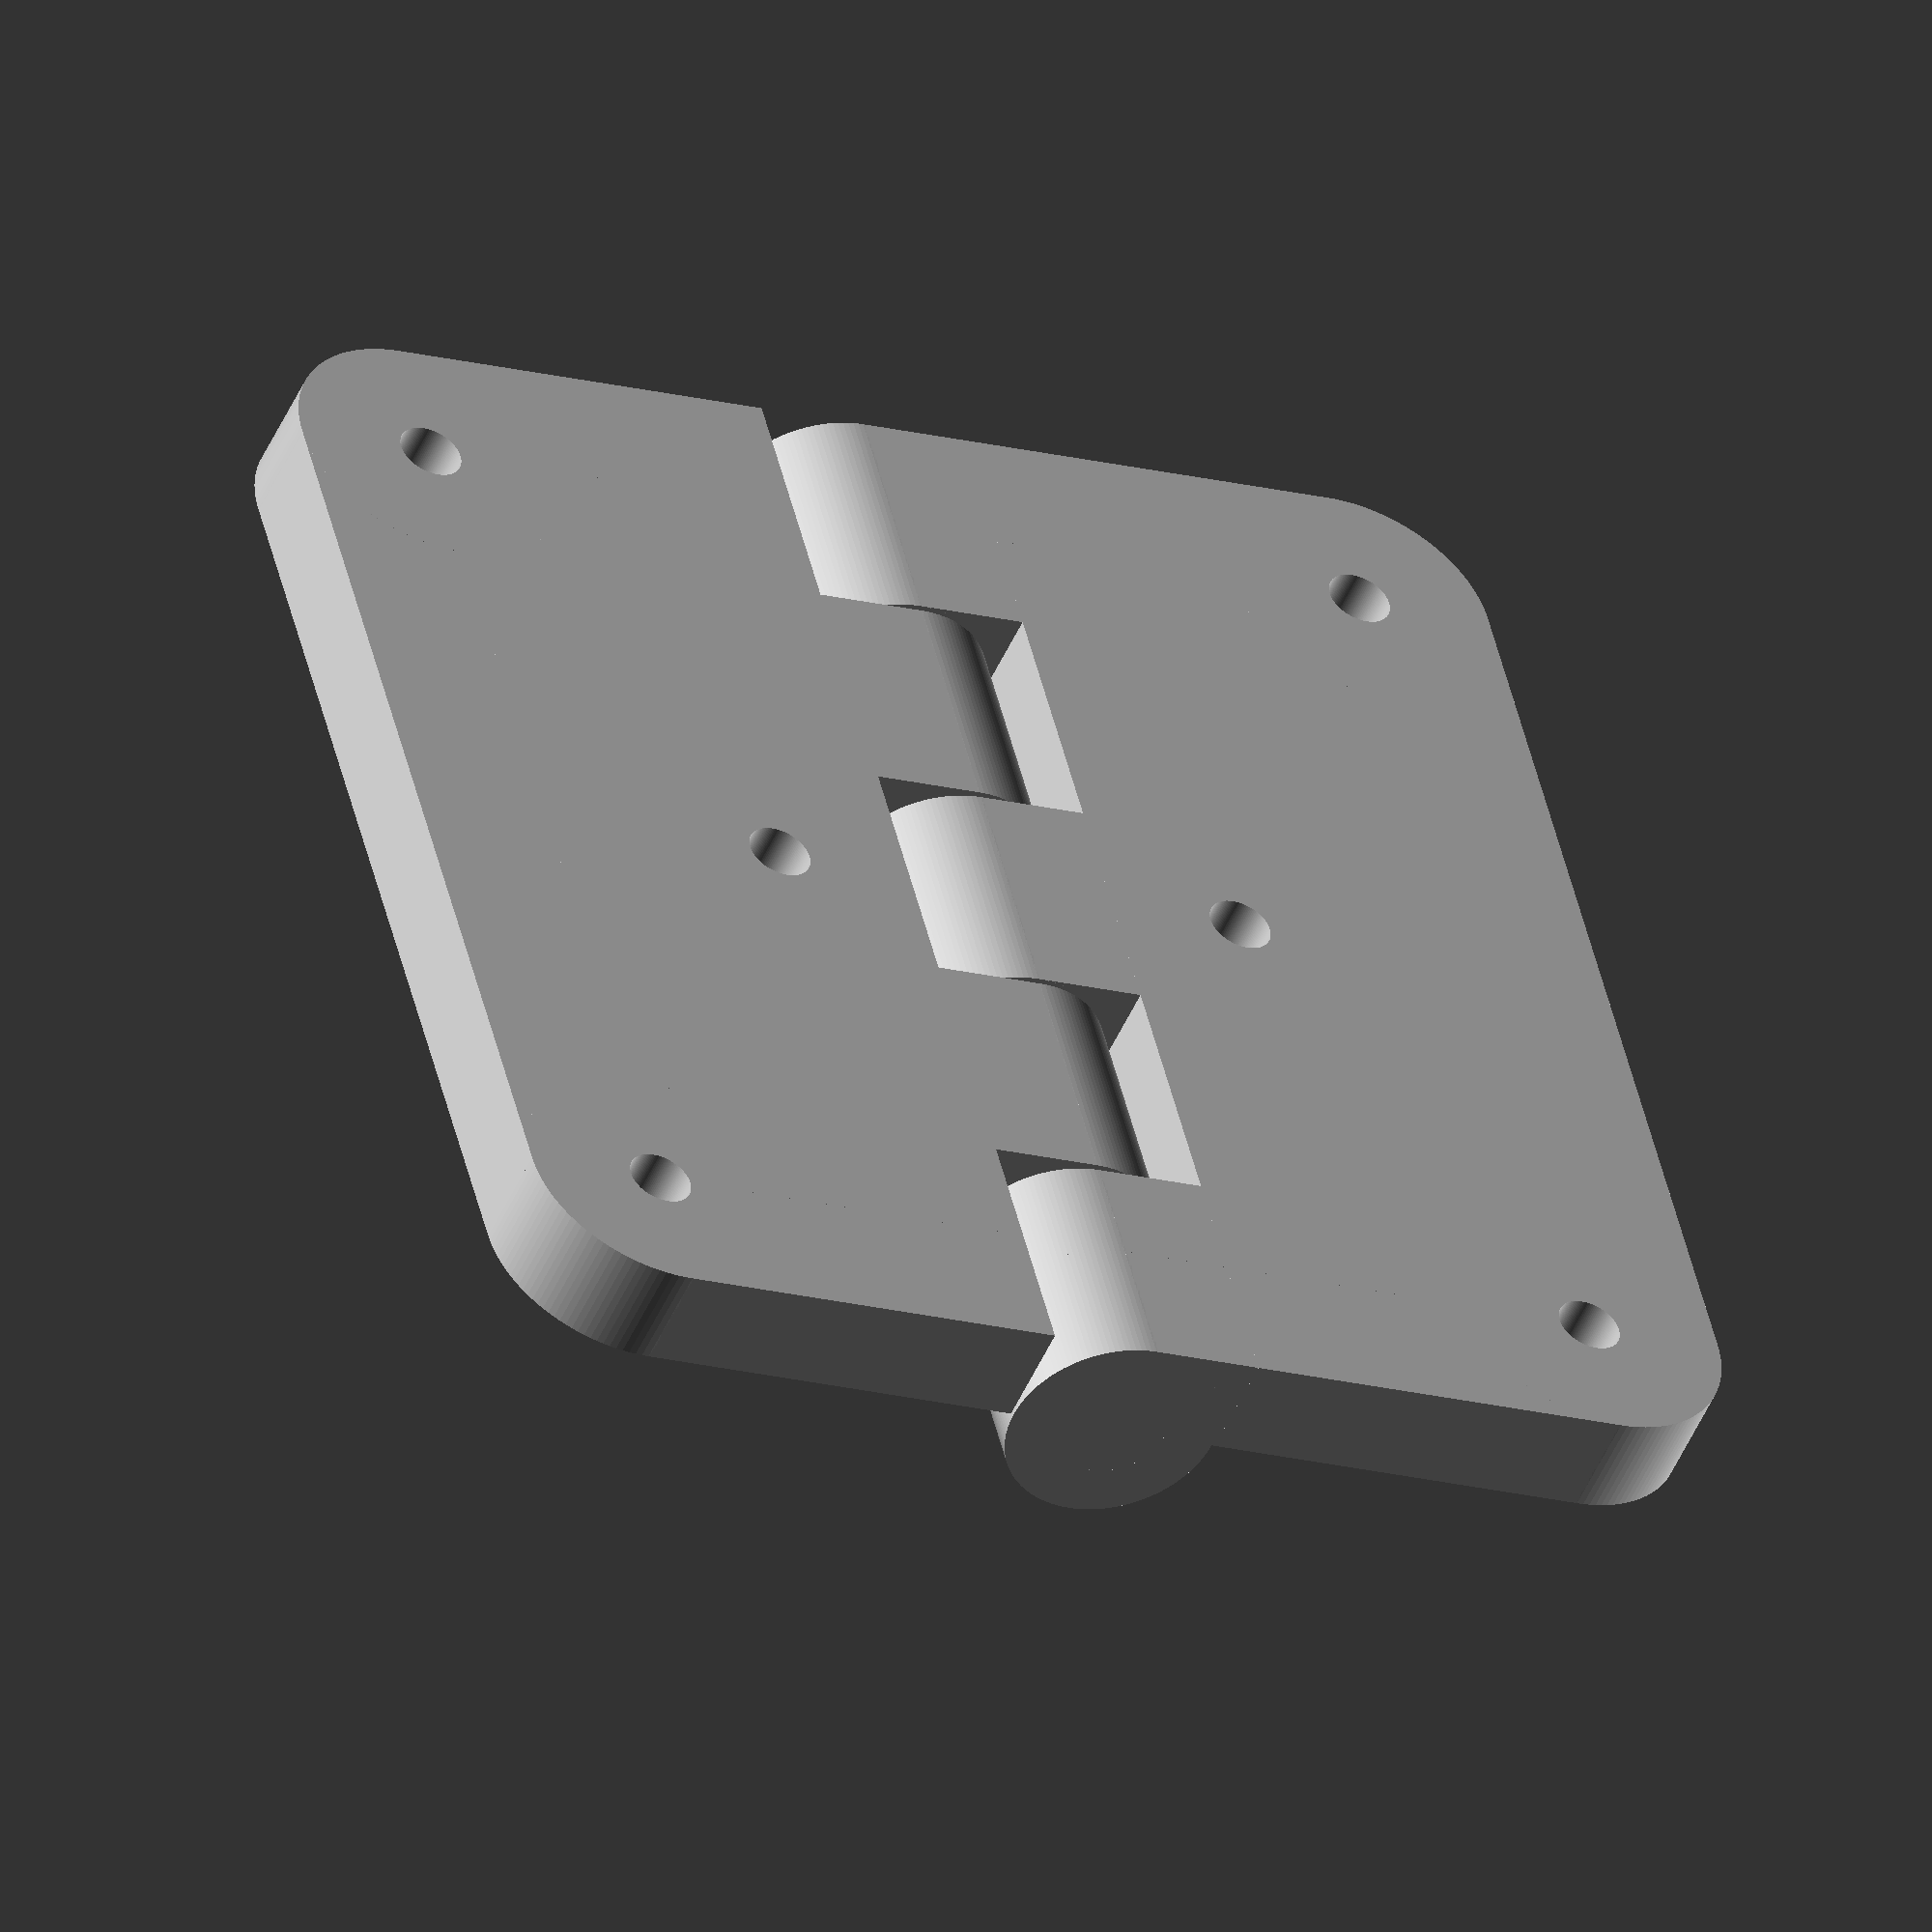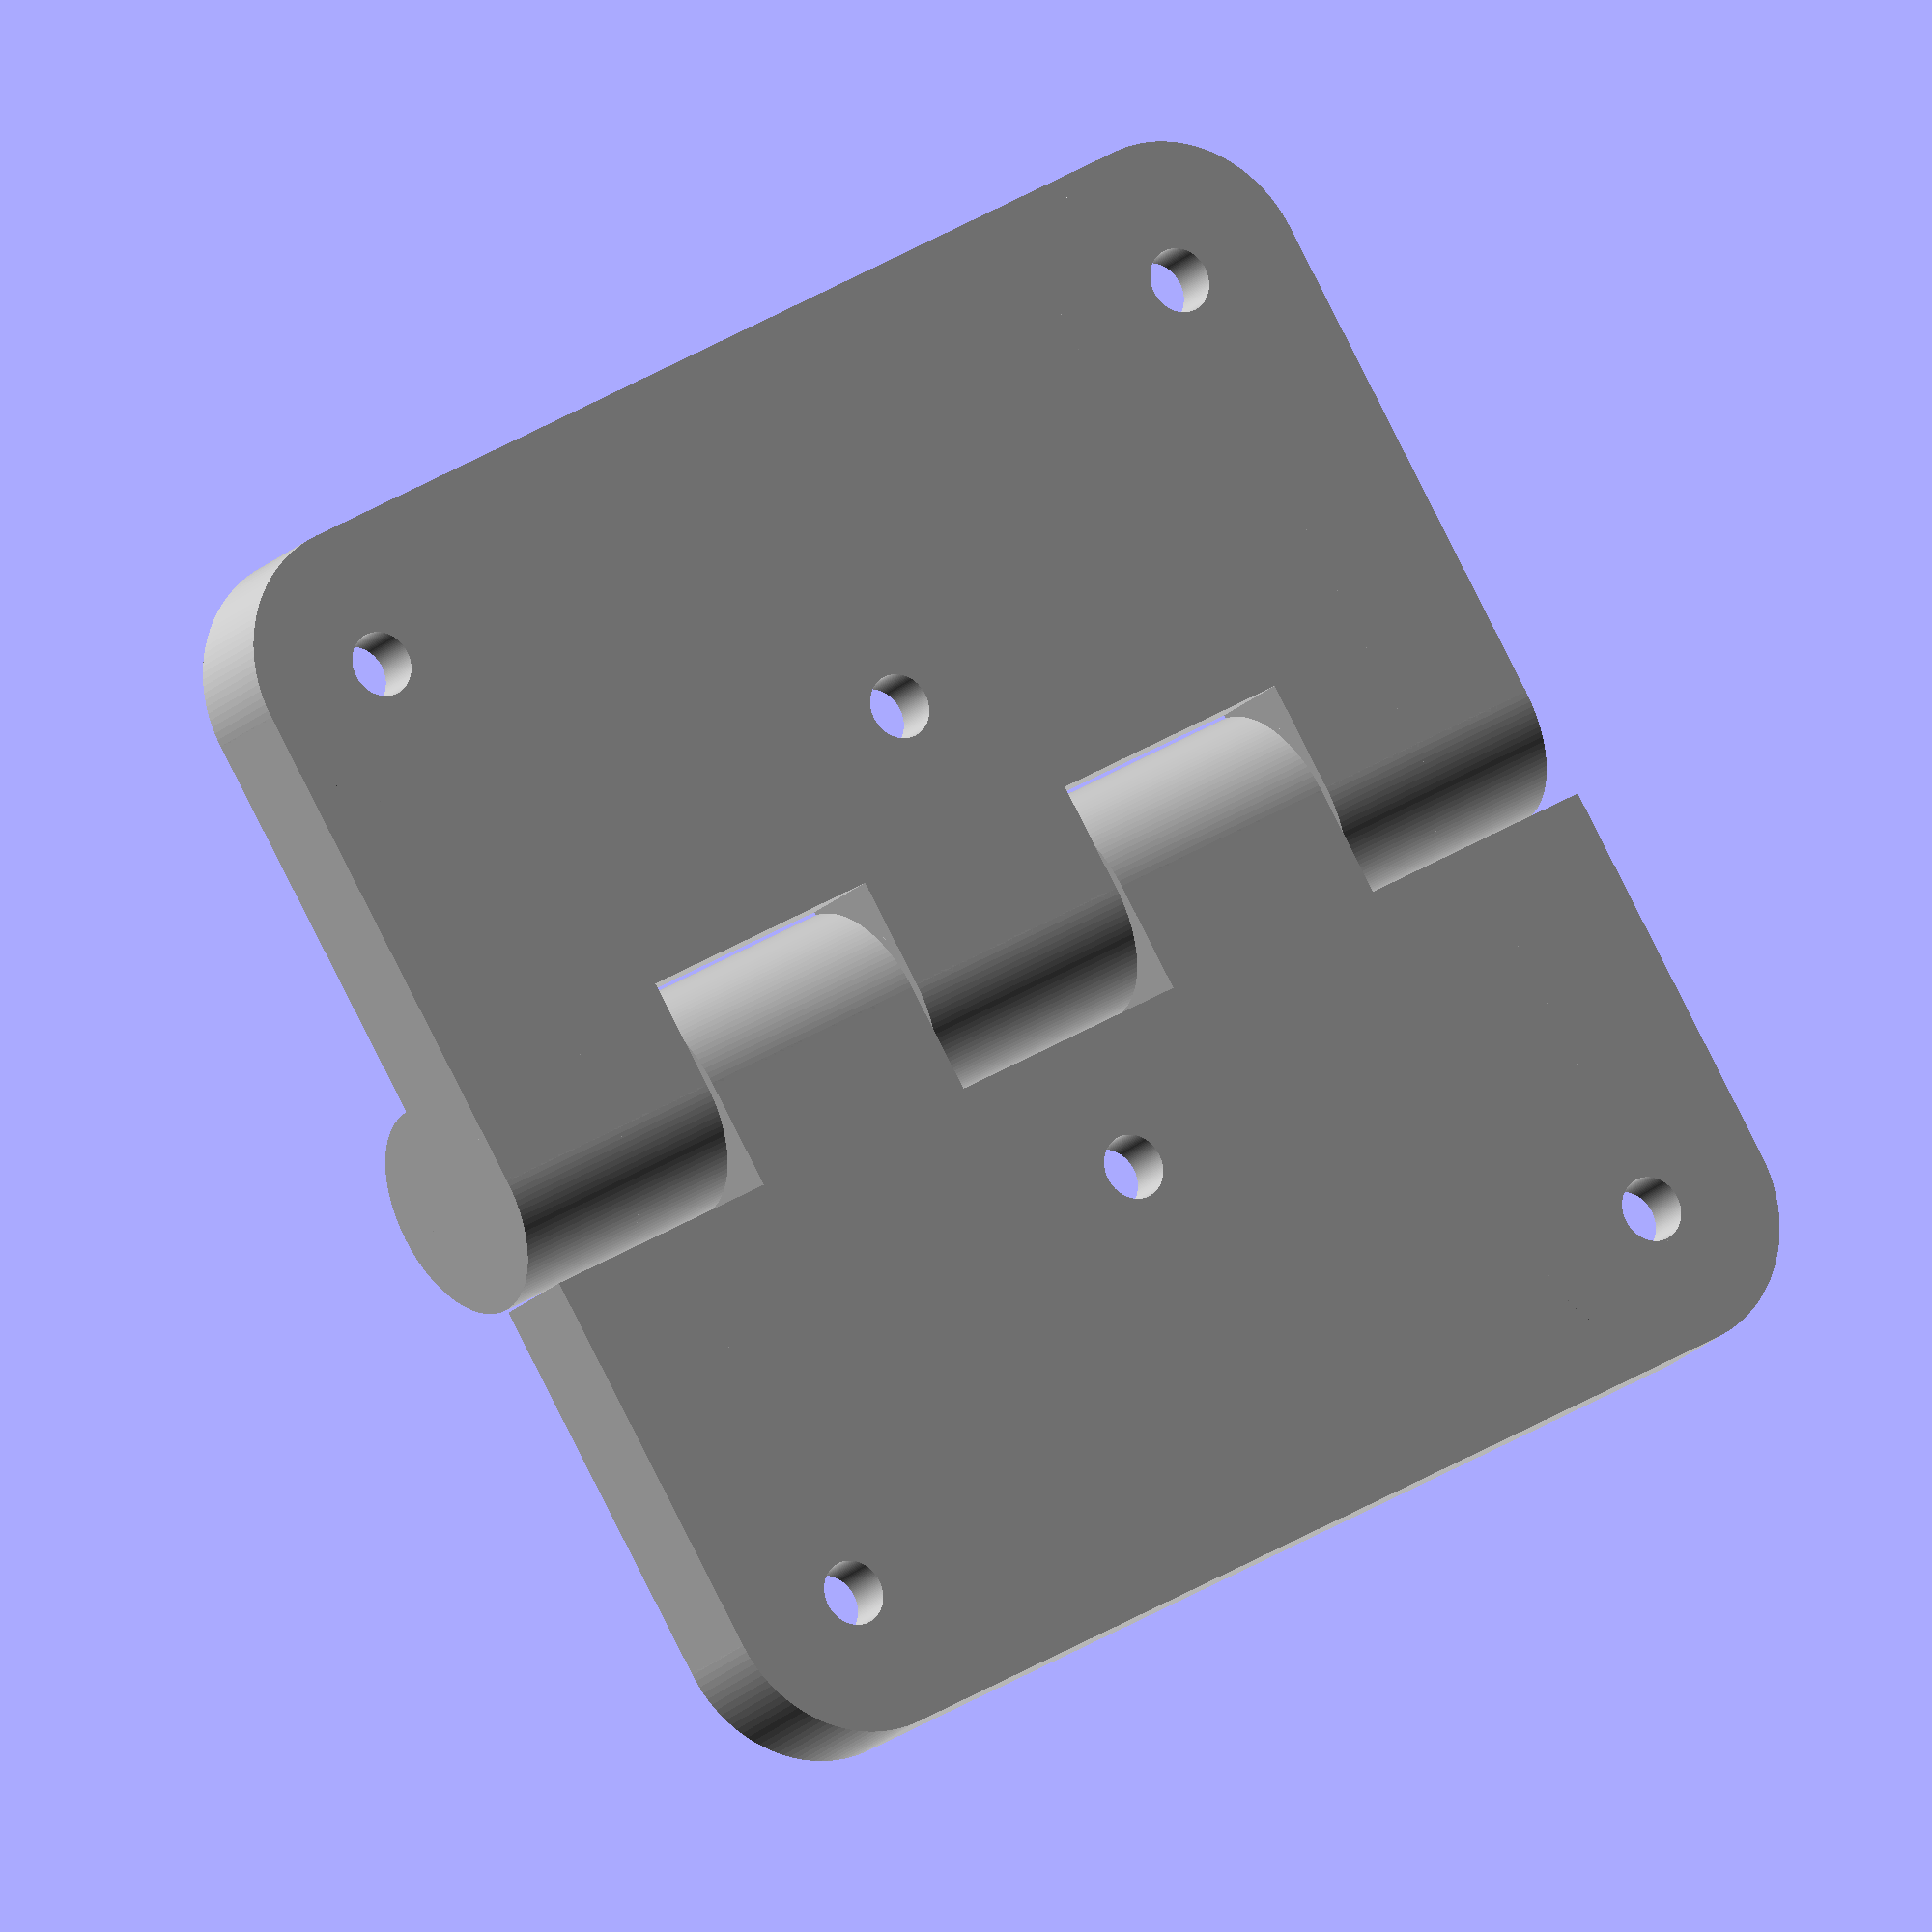
<openscad>
// -------------------------------------------------------------------------------------------------------------------------------------------------------------
// Title:        Parametric Caged Bearing
// Version:      1.0
// Release Date: 2017-03-25 (ISO)
// Author:       Rohin Gosling
// -------------------------------------------------------------------------------------------------------------------------------------------------------------
//
// TODO:
//
// - Seperate Thingiverse parameters from class member variables.
//
// -------------------------------------------------------------------------------------------------------------------------------------------------------------

// -------------------------------------------------------------------------------------------------------------------------------------------------------------
// Constants:
// -------------------------------------------------------------------------------------------------------------------------------------------------------------

// System constants.

C_CONSTANT = 0 + 0;     // Used to hide constant values from Thingiverse. Add to other constants to hide them as well.

// Leaf gender.

C_FEMALE   = C_CONSTANT + 0;
C_MALE     = C_CONSTANT + 1;

// -------------------------------------------------------------------------------------------------------------------------------------------------------------
// Thingiverse Parameters.
//
// - These parameters are used to integrate with the Thingiverse Customizer, and should only be used by the
//   class member variables specified in the "Model parameters" section below.
//
// - These Thingiverse Parameters should never be accessed from inside any module. We do this to enfoce 
//   principles of object orientation.
//
// - By seperating concerns between variables exposed to Thingiverse vs. variables used internaly by the 
//   SCAD model (class), we are better able to manage the ordering and grouping of variables exposed to 
//   Thingiverse, vs. the ordering of variables used internaly by the model.
//
// -------------------------------------------------------------------------------------------------------------------------------------------------------------

// Options.

enable_male_leaf     = 1;     // [ 0:No, 1:Yes ]
enable_female_leaf   = 1;     // [ 0:No, 1:Yes ]
enable_fillet        = 1;     // [ 0:No, 1:Yes ]
// Turn this off to set a custom pin diameter. Auto pin size is equal to the leaf gauge.
enable_auto_pin_size = 1;     // [ 0:No, 1:Yes ]
enable_fasteners     = 1;     // [ 0:No, 1:Yes ]

male_leaf_enabled     = ( enable_male_leaf     == 1 ) ? true : false;
female_leaf_enabled   = ( enable_female_leaf   == 1 ) ? true : false;
leaf_fillet_enabled   = ( enable_fillet        == 1 ) ? true : false;
pin_auto_size_enabled = ( enable_auto_pin_size == 1 ) ? true : false;
fasteners_enabled     = ( enable_fasteners     == 1 ) ? true : false;

// Leaf parameters.

hinge_width        = 60;
leaf_width         = hinge_width / 2;
leaf_height        = 60;
// Leaf and knuckle thickness.
leaf_gauge         = 5;

// Mechanical properties.

// Recomended values are between 0.2 and 0.3.
component_clearance  = 0.3;
knuckle_outer_radius = leaf_gauge * 2;
knuckle_count        = 5;               // [3,5,7,9,11,13,15]  

// Pin parameters.

// Manual pin diamter seting. This will only have an effect, if "Enable Auto Pin Size" is set to "No".
pin_diameter            = 4;
parametric_pin_diameter = ( pin_auto_size_enabled == true ) ? leaf_gauge : pin_diameter;

// Fastener holes.

// For countersunk, the chamfer angle may be adjusted using the other parameters.
fstener_head_type                = 0;   // [ 0:Counterbored, 1:Countersunk ]
counter_sink_depth               = 2.5;
fastener_thread_diameter         = 3;
// Add 0.5mm to 1.0mm to the fastener head diameter, to alow for head clearance. 
fastener_head_diameter           = 7;
fastener_count                   = 3;
fastener_margin                  = 3;
leaf_fillet_radius               = fastener_head_diameter/2 + fastener_margin;

// Program options.

// Recomended value is 64 or greater.
resolution      = 128;
component_color = "Silver";

// -------------------------------------------------------------------------------------------------------------------------------------------------------------
// Model parameters. (Class member variables).
//
// - If we treat an SCAD file as though it is an object oriented class, then we can prefix global variables
//   with "m_", to denote class membership. 
//   As an alternative to "m_", we could also use "this_" as a standard.
//   However, "m_" is shorter and faster to type.
//
// - Once we have defined global variables as member variables of a class, in this case the class represented
//   by the SCAD file, then we are free to better manage the global vs local scope of class member 
//   variables, vs. local module (method) variables.
//
// - Thingiverse only integrates constant values. So as long as we reference other parameters or perform
//   computaions, then none of these will apear in Thingiverse. Through this mechanism, we can control the 
//   seperation of parameers that apear in Thingiverse, and those that don't.
//
// -------------------------------------------------------------------------------------------------------------------------------------------------------------


// Model parameters.

m_resolution      = resolution;
m_component_color = component_color;

// -------------------------------------------------------------------------------------------------------------------------------------------------------------
// Console Output. 
// -------------------------------------------------------------------------------------------------------------------------------------------------------------

echo ( obsolute_pin_diameter = parametric_pin_diameter - component_clearance/2 );

// -------------------------------------------------------------------------------------------------------------------------------------------------------------
// Main module.
// -------------------------------------------------------------------------------------------------------------------------------------------------------------

main();

module main ()
{   
    // Initialize model resolution.
    
    $fn = resolution;
    
    // Generate model.
    
    if ( female_leaf_enabled ) leaf ( C_FEMALE ); 
    if ( male_leaf_enabled )   leaf ( C_MALE );    
}

// -------------------------------------------------------------------------------------------------------------------------------------------------------------
// Component: Leaf.
// -------------------------------------------------------------------------------------------------------------------------------------------------------------

module leaf ( gender )
{  
    gender_angle = ( gender == C_FEMALE ) ? 0 : 180;
    
    rotate ( [ 0, 0, gender_angle ] )
    {
        color ( component_color )
        difference ()
        {
            workpiece_leaf_knuckle_pin ( gender );        
            if ( fasteners_enabled ) tool_cutter_fastener_set ( fastener_count, 0 );
        }
    }
}

// -------------------------------------------------------------------------------------------------------------------------------------------------------------
// Workpiece: Adding a pin to the leaf and knuckle.
// -------------------------------------------------------------------------------------------------------------------------------------------------------------

module workpiece_leaf_knuckle_pin ( gender )
{    
    d = parametric_pin_diameter;
    c = component_clearance;
    t = 0.01;                       // Small tolerance to prevent SCG surface interferance. 
    
    if ( gender == C_FEMALE )
    {   
        union ()
        {                           
            dc = d - c/2;
            
            workpiece_leaf_knuckle ( C_FEMALE );            
            Pin ( dc, leaf_height - t );
        }
    }
    else
    {
        difference ()
        {   
            dc = d + c/2;            
            
            workpiece_leaf_knuckle ( C_MALE );            
            Pin ( dc, leaf_height + t );
        }
    }
}

// -------------------------------------------------------------------------------------------------------------------------------------------------------------
// Component: Hinge Pin.
// -------------------------------------------------------------------------------------------------------------------------------------------------------------

module Pin ( diameter, length )
{   
    rotate ( [ 90, 0, 0 ] )
    {   
        tx = 0;
        ty = 0;
        tz = -length/2;
        
        translate ( [ tx, ty, tz ] )
        {
            cylinder ( d = diameter, h = length );
        }
    }
}

// -------------------------------------------------------------------------------------------------------------------------------------------------------------
// Workpiece: Cutting knuckles into the leaf and knucke workpiece.
// -------------------------------------------------------------------------------------------------------------------------------------------------------------

module workpiece_leaf_knuckle ( gender )
{
    knuckle_enabled = true;
    
    w = leaf_width;
    l = leaf_height;
    h = leaf_gauge;
    r = leaf_fillet_radius;
    d = knuckle_outer_radius;
    
    difference ()
    {    
        // leaf and knuckle work piece.
        
        translate ( [ 0, -l/2, 0 ] )
        {        
            union ()
            {
                // Leaf.
                
                workpiece_leaf ( w, l, h, r );
                    
                // Knuckle.
                
                rotate ( [ -90, 0, 0 ] ) cylinder ( d = d, h = l );
            }
        }
        
        // Cutting tool.
        
        tool_cutter_knuckles ( gender  );
    }
}

// -------------------------------------------------------------------------------------------------------------------------------------------------------------
// Workpiece: Base leaf structure, including uncut knuckle joint.
// -------------------------------------------------------------------------------------------------------------------------------------------------------------

module workpiece_leaf ( w, l, h, r )
{
    translate ( [ 0, 0, -h ] )
    {   
        union ()
        {
            if ( leaf_fillet_enabled )
            {
                // Leaf.
            
                cube ( [ w-r, l, h] );
                translate ( [  0, r, 0 ] ) cube ( [ w, l-2*r, h] );
            
                // Fillet corcers.            
            
                translate ( [  w - r, r,   0 ] ) cylinder ( r = r, h = h );
                translate ( [  w - r, l-r, 0 ] ) cylinder ( r = r, h = h );
            }
            else
            {
                // Leaf.
            
                cube ( [ w, l, h] );
            }
        }
    }  
}

// -------------------------------------------------------------------------------------------------------------------------------------------------------------
// Cuting Tool: Knuckle cutter.
// -------------------------------------------------------------------------------------------------------------------------------------------------------------

module tool_cutter_knuckles ( gender )
{
    // Tool parameters.
    
    n = knuckle_count;
    h = leaf_height;
    c = component_clearance;
    
    // Compute absolute knuckle height, k.
    
    k = ( h - n*c + c ) / n;
    
    // Generate tool parts.

    a = 0;
    b = ( gender == 0 ) ? n/2-1 : n/2;
    
    for ( i = [ a : b ] )
    {
        // Knuckle segment increment.
        
        si = 2*i*( k + c );
        
        g = ( gender == 0 ) ? k + c : 0;
        
        // Relative origin.
        
        o = leaf_height/2;
        s = 2*leaf_gauge;    
        
        // Compute translation.
        
        tx = -(s + c)/2;
        ty = -o + g + si - c;
        tz = -(s + c)/2;
        
        // Compute size.
        
        dx = s + c;
        dy = k + 2*c;
        dz = s + c;
        
        // Generate cutting tool component.
        
        translate ( [ tx, ty, tz ] ) cube ( [ dx, dy, dz] );
    }
}

// -------------------------------------------------------------------------------------------------------------------------------------------------------------
// Cuting Tool: Fastener cutter.
// -------------------------------------------------------------------------------------------------------------------------------------------------------------

module tool_cutter_fastener ( z_offset,  )
{
    offcut = 1;
    id     = fastener_thread_diameter;              // Inner diamater.
    od     = fastener_head_diameter;                // Outer diameter.
    t      = fstener_head_type;                     // 0 = Fillister (Pan head), 1 = flat countersunk.
    d      = counter_sink_depth;                    // Depth of head counter sink.
    z0     = z_offset - ( leaf_gauge + offcut );    // Vertical position of head.
    z1     = z_offset - counter_sink_depth;         // Vertical position of thread.
    h0     = leaf_gauge + offcut;                   // Height of head.
    h1     = counter_sink_depth + offcut;           // Height of thread.
    
    union ()
    {
        // Thread
        
        translate ( [ 0, 0, z0 ] )
        {
            cylinder ( d = id, h = h0 );
        }
        
        // Head.
        
        translate ( [ 0, 0, z1 ] )
        {   
            d_top    = od;
            d_bottom = ( t == 0 ) ? od : id;            
            cylinder ( d2 = d_top, d1 = d_bottom, h = h1 );
        }
    }
}

// -------------------------------------------------------------------------------------------------------------------------------------------------------------
// Cuting Tool: Fastener cutter array.
// 
// An array of fastener cutting tools, to be used as a single cutting tool unit.
//
// -------------------------------------------------------------------------------------------------------------------------------------------------------------

module tool_cutter_fastener_set ( fastener_count, z_offset )
{
    // Relative origin.
    
    xo = leaf_gauge + component_clearance/2 + fastener_head_diameter/2 + fastener_margin;
    yo = -leaf_height/2 + fastener_head_diameter/2 + fastener_margin;
    
    // Column offsets.
    
    col0 = 0;
    col1 = leaf_width - fastener_head_diameter/2 - fastener_margin - xo;
    
    // Loop configuration.
    
    even = ( fastener_count % 2 ) ? false : true;
    n    = round ( fastener_count / 2 ) - 1;    
    k    = ( leaf_height - fastener_head_diameter - 2*fastener_margin ) / n;
            
    // Generate fastener cutting tool.
    
    for ( col = [ 0 : 1 ] )
    {  
        // Column 0, offset translation when we have an odd number of fasteners.
        
        if ( col == 0 )
        {
            m = ( even ) ? 0 : 1;
            
            for ( row = [ 0 : n - m ] )
            {        
                cx = ( col == 0 ) ? col0 : col1;
                tx = xo + cx;
                ty = ( even ) ? yo + row * k : yo + row * k + k/2;
                tz = 0;                
                                
                translate ( [ tx, ty, tz ] ) tool_cutter_fastener ( z_offset );
            }
        }
        
        // Column 1.
        
        if ( col == 1 )
        {
            for ( row = [ 0 : n ] )
            {        
                cx = ( col == 0 ) ? col0 : col1;
                tx = xo + cx;
                ty = yo + row * k;
                tz = 0;                
                
                translate ( [ tx, ty, tz ] ) tool_cutter_fastener ( z_offset );
            }
        }        
        
    }
}








</openscad>
<views>
elev=230.0 azim=13.9 roll=23.4 proj=o view=wireframe
elev=197.4 azim=120.6 roll=27.2 proj=o view=solid
</views>
